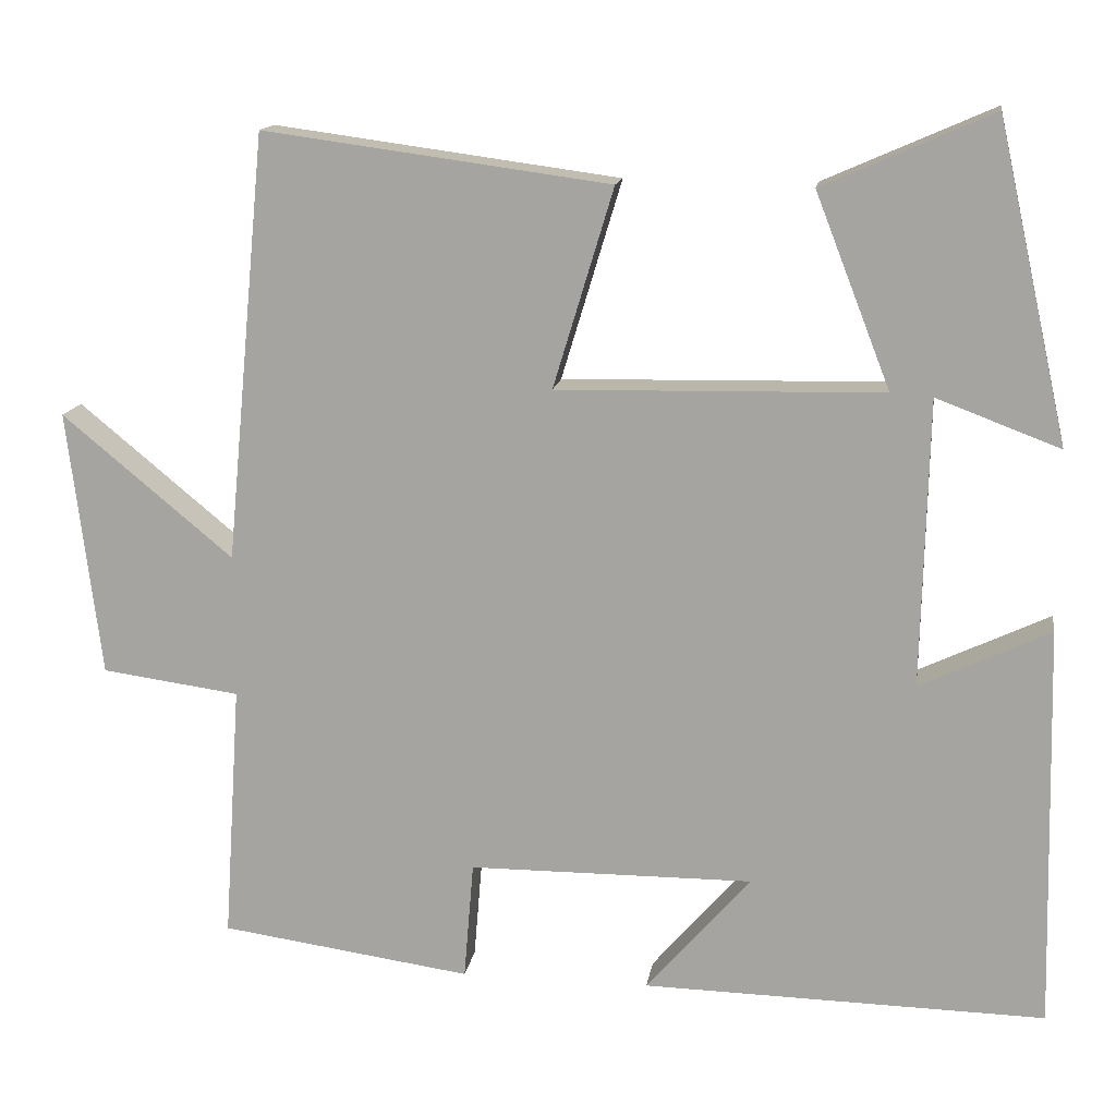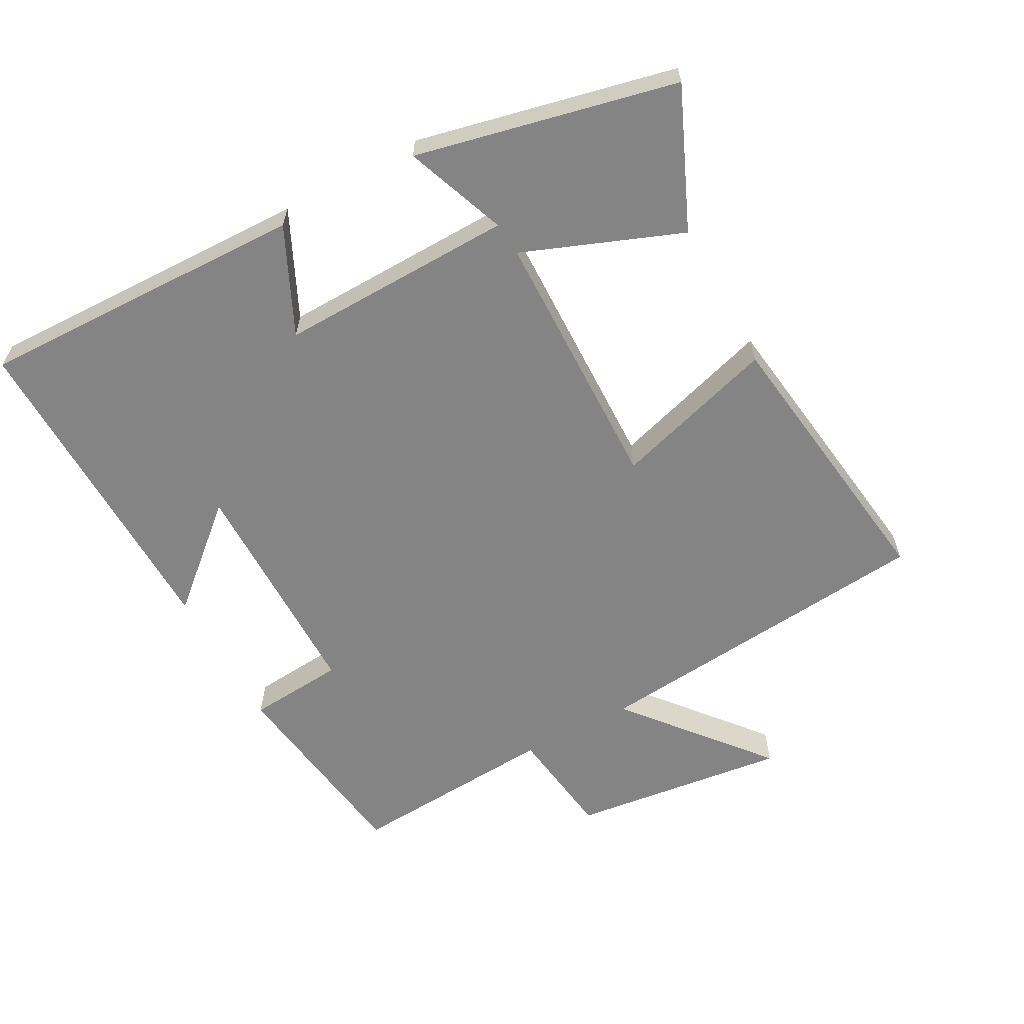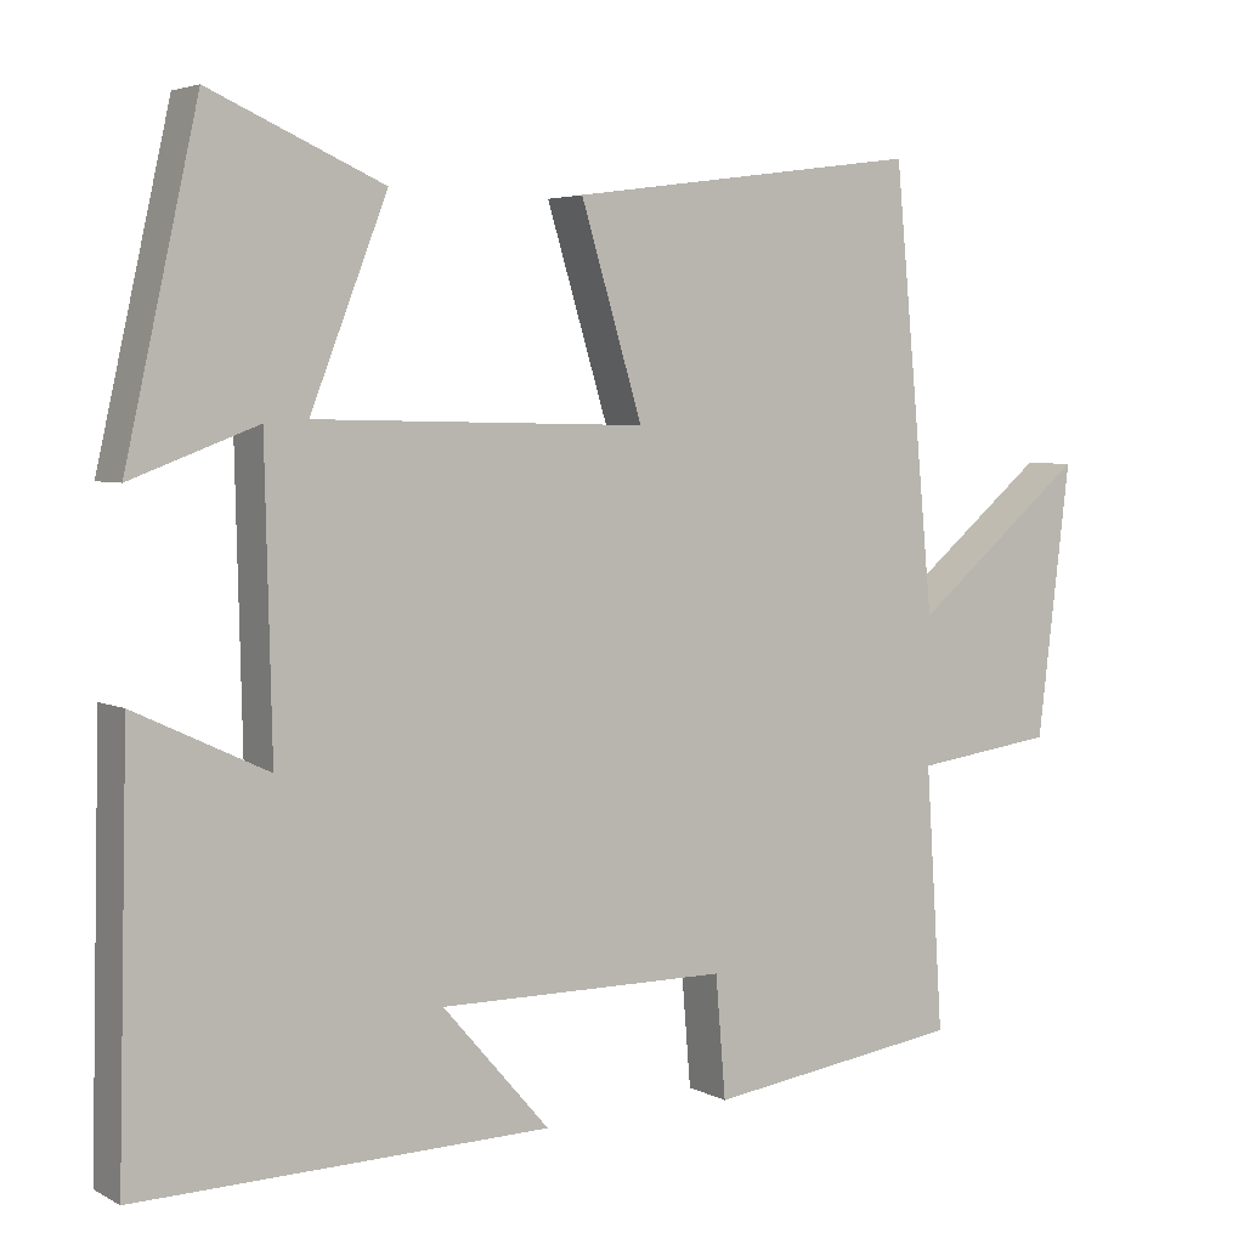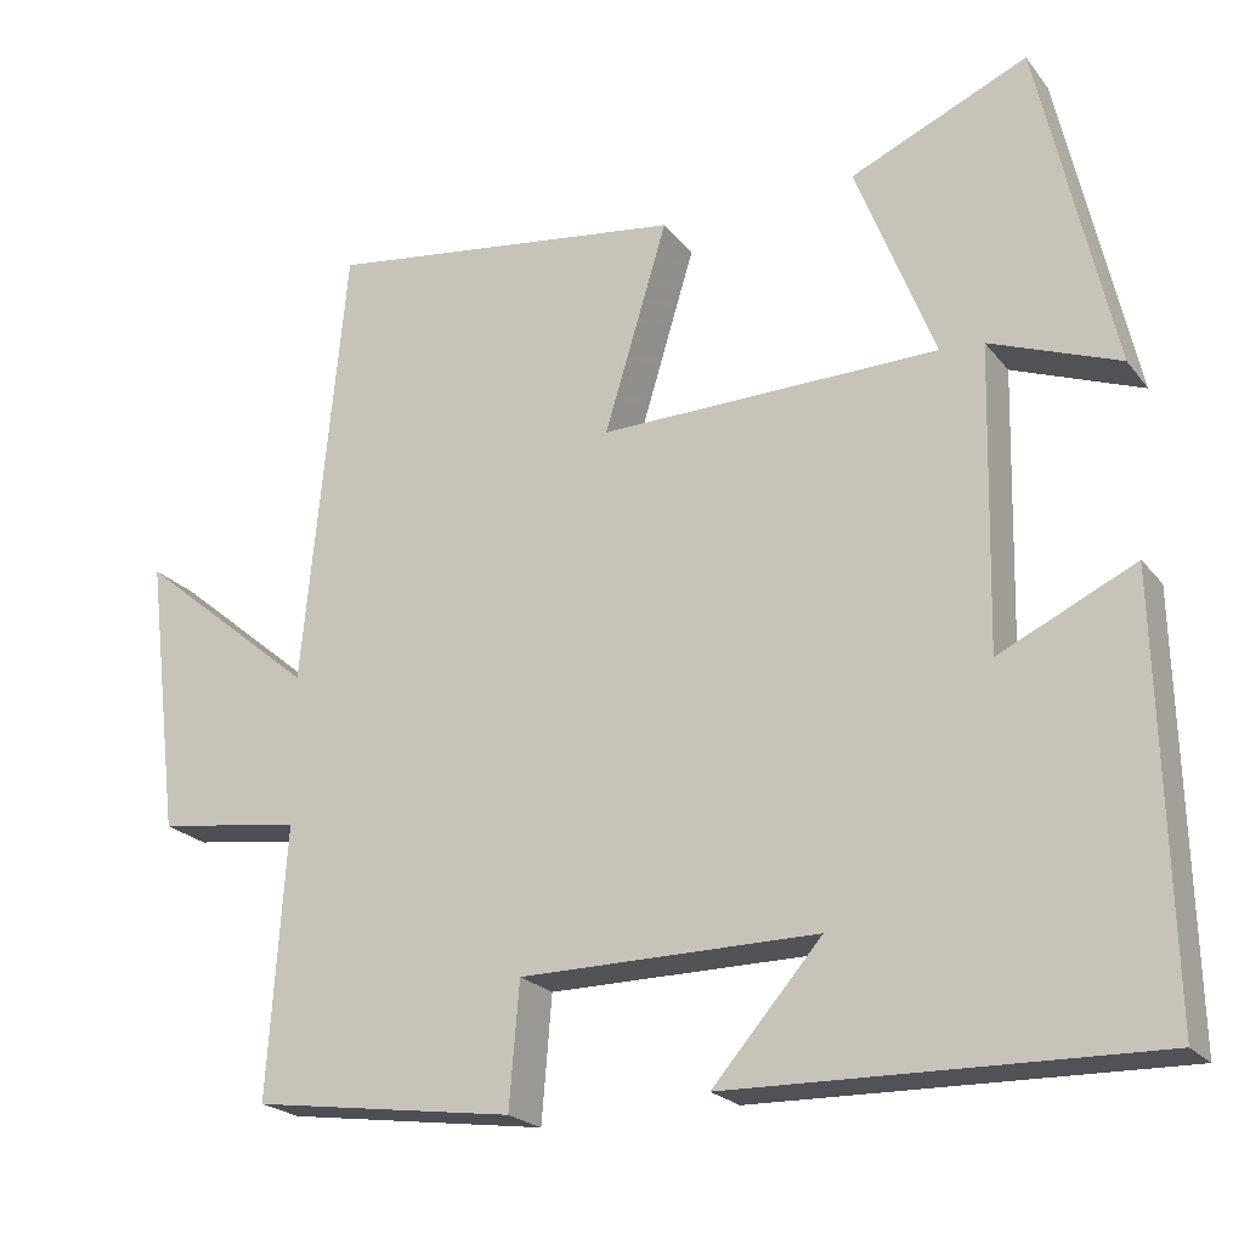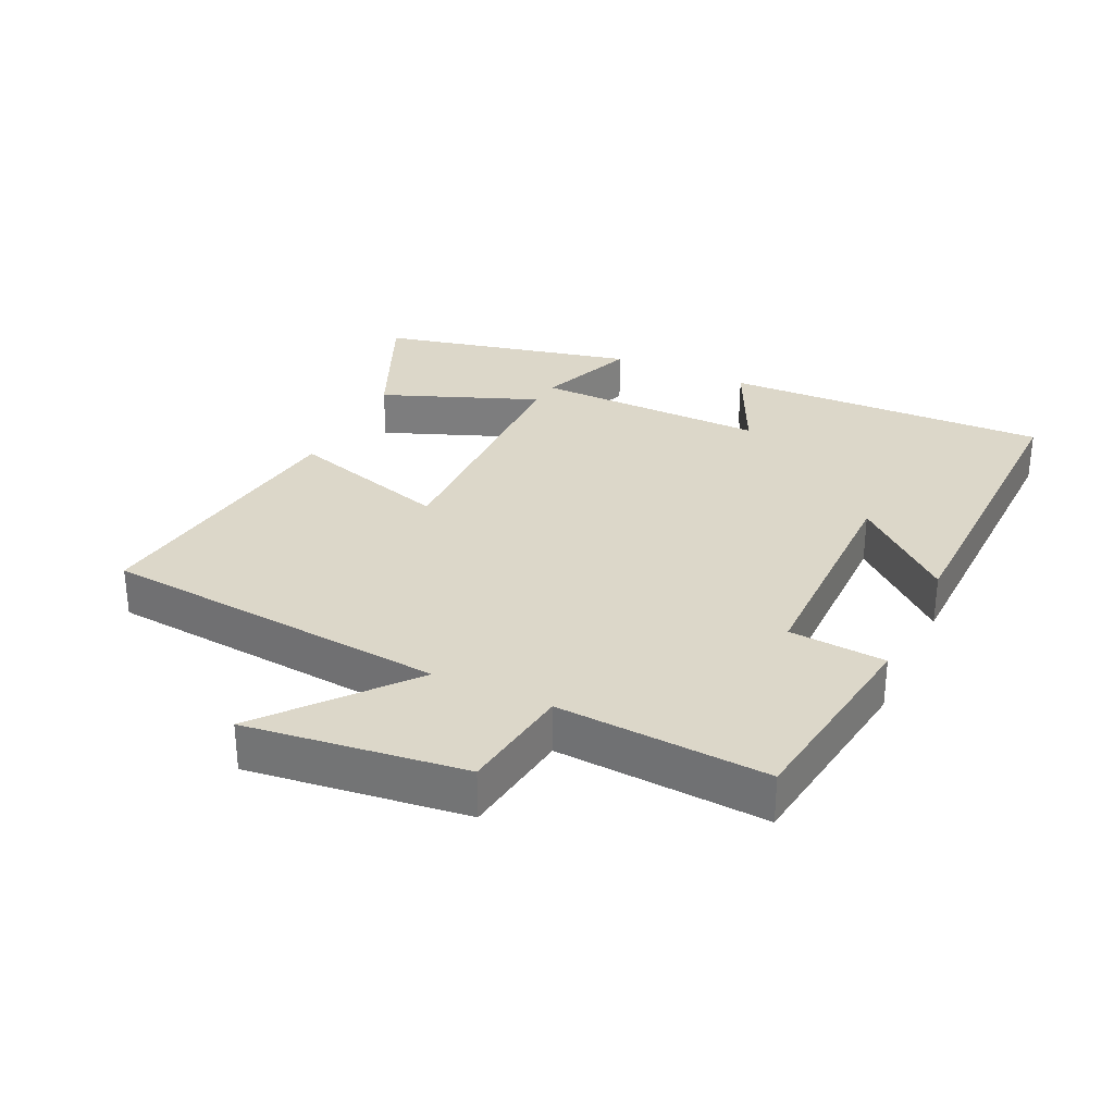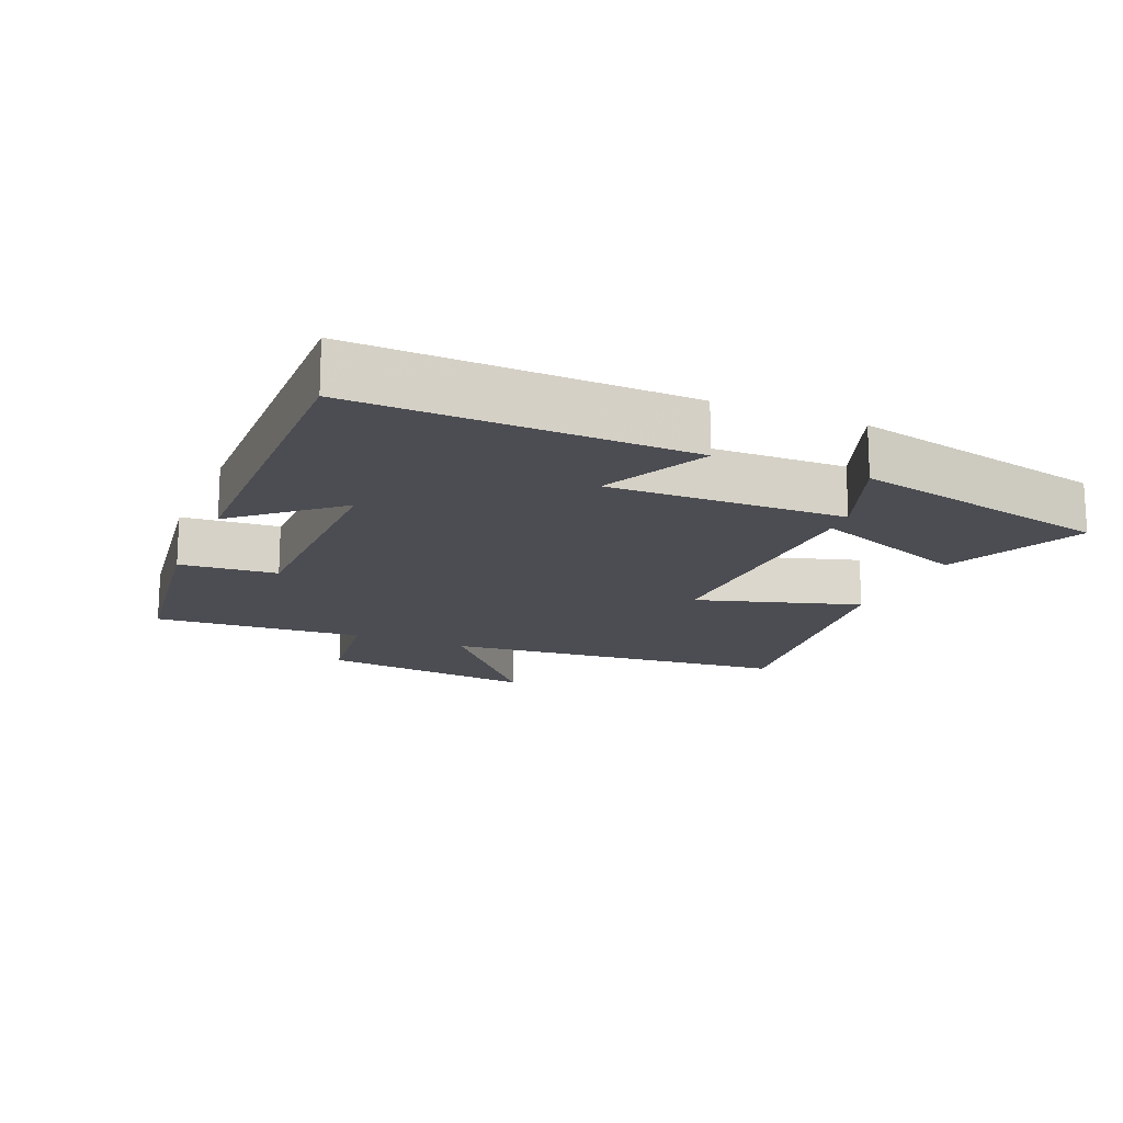
<metadata>
{"format":"obj","ext":"obj","renderer":"f3d","projection":"perspective","resolution":1024,"background":"white","views":[{"elev":14.5,"azim":-171.2,"up":"+Z"},{"elev":-61.4,"azim":-61.5,"up":"+Y"},{"elev":4.4,"azim":-32.6,"up":"+Z"},{"elev":-21.9,"azim":-152.4,"up":"+Z"},{"elev":30.3,"azim":115.2,"up":"+Y"},{"elev":-16.3,"azim":-112.9,"up":"+Y"}]}
</metadata>
<code>
v 0.521 0.07 -0.457
v 0.213 0.07 -0.5
v 0.201 0.07 -0.355
v -0.147 0.07 -0.353
v -0.019 0.07 -0.5
v -0.512 0.07 -0.51
v -0.5 0.07 -0.017
v -0.341 0.07 -0.092
v -0.349 0.07 0.26
v -0.5 0.07 0.203
v -0.413 0.07 0.591
v -0.206 0.07 0.5
v -0.298 0.07 0.264
v 0.1 0.07 0.256
v 0.026 0.07 0.5
v 0.45 0.07 0.557
v 0.5 0.07 0.034
v 0.709 0.07 0.207
v 0.669 0.07 -0.119
v 0.5 0.07 -0.142
v 0.521 0 -0.457
v 0.213 0 -0.5
v 0.201 0 -0.355
v -0.147 0 -0.353
v -0.019 0 -0.5
v -0.512 0 -0.51
v -0.5 0 -0.017
v -0.341 0 -0.092
v -0.349 0 0.26
v -0.5 0 0.203
v -0.413 0 0.591
v -0.206 0 0.5
v -0.298 0 0.264
v 0.1 0 0.256
v 0.026 0 0.5
v 0.45 0 0.557
v 0.5 0 0.034
v 0.709 0 0.207
v 0.669 0 -0.119
v 0.5 0 -0.142
f 17 18 19 20
f 15 16 17 20
f 14 15 20 1
f 13 14 1
f 11 12 13
f 9 10 11
f 9 11 13
f 8 9 13 1
f 4 5 6 7
f 3 4 7 8
f 1 2 3
f 1 3 8
f 40 39 38 37
f 40 37 36 35
f 21 40 35 34
f 21 34 33
f 33 32 31
f 31 30 29
f 33 31 29
f 21 33 29 28
f 27 26 25 24
f 28 27 24 23
f 23 22 21
f 28 23 21
f 1 21 22 2
f 2 22 23 3
f 3 23 24 4
f 4 24 25 5
f 5 25 26 6
f 6 26 27 7
f 7 27 28 8
f 8 28 29 9
f 9 29 30 10
f 10 30 31 11
f 11 31 32 12
f 12 32 33 13
f 13 33 34 14
f 14 34 35 15
f 15 35 36 16
f 16 36 37 17
f 17 37 38 18
f 18 38 39 19
f 19 39 40 20
f 20 40 21 1

</code>
